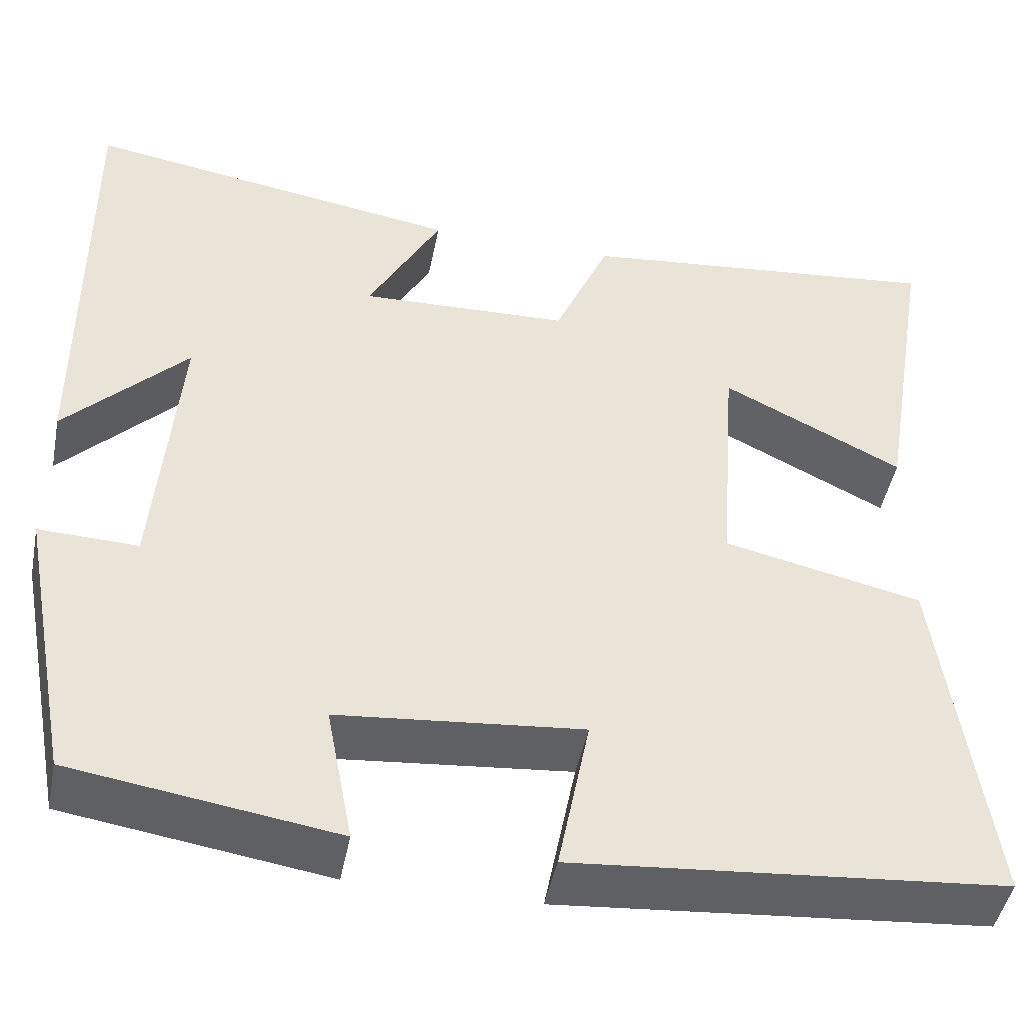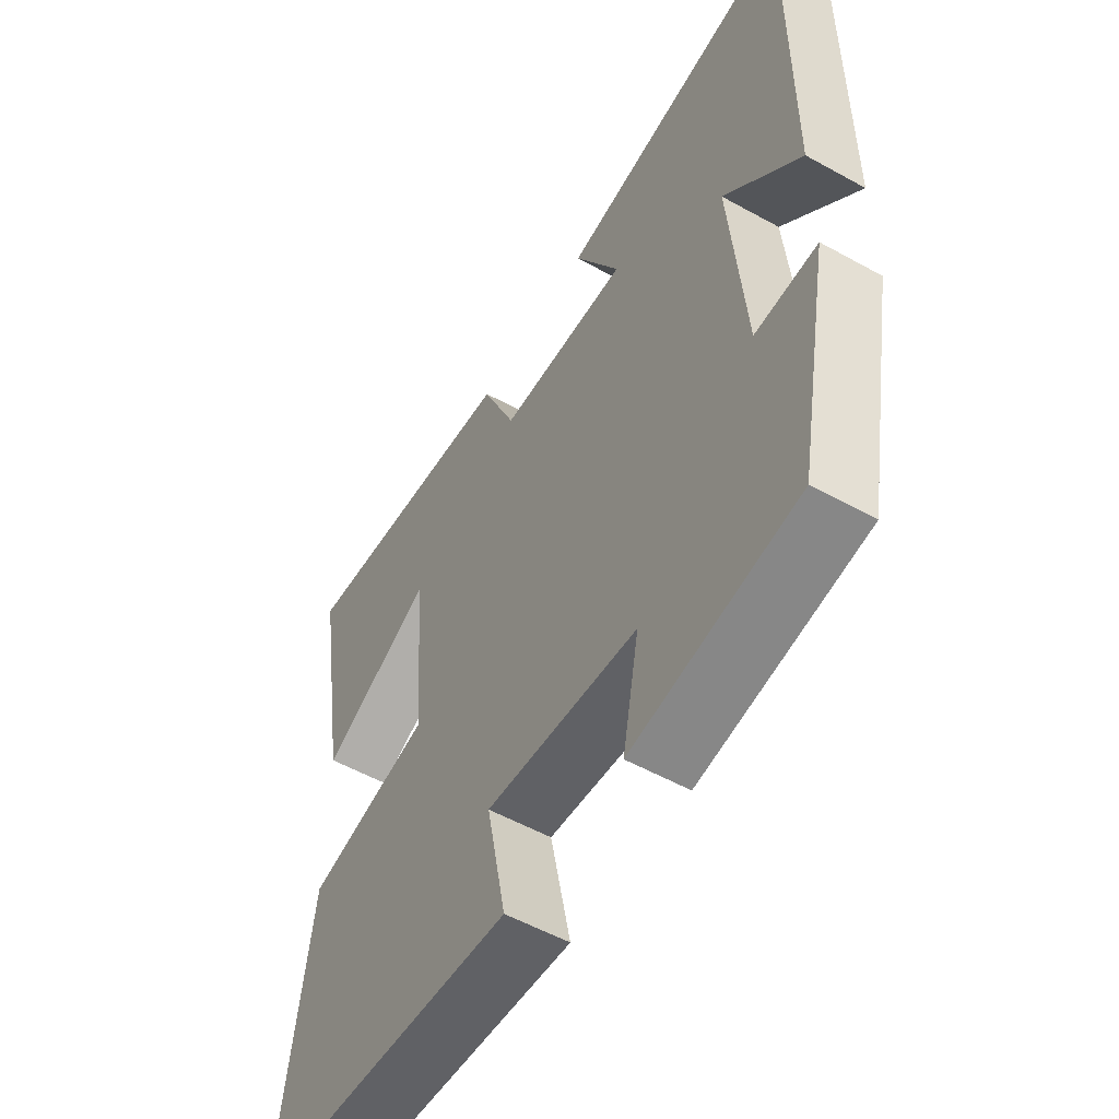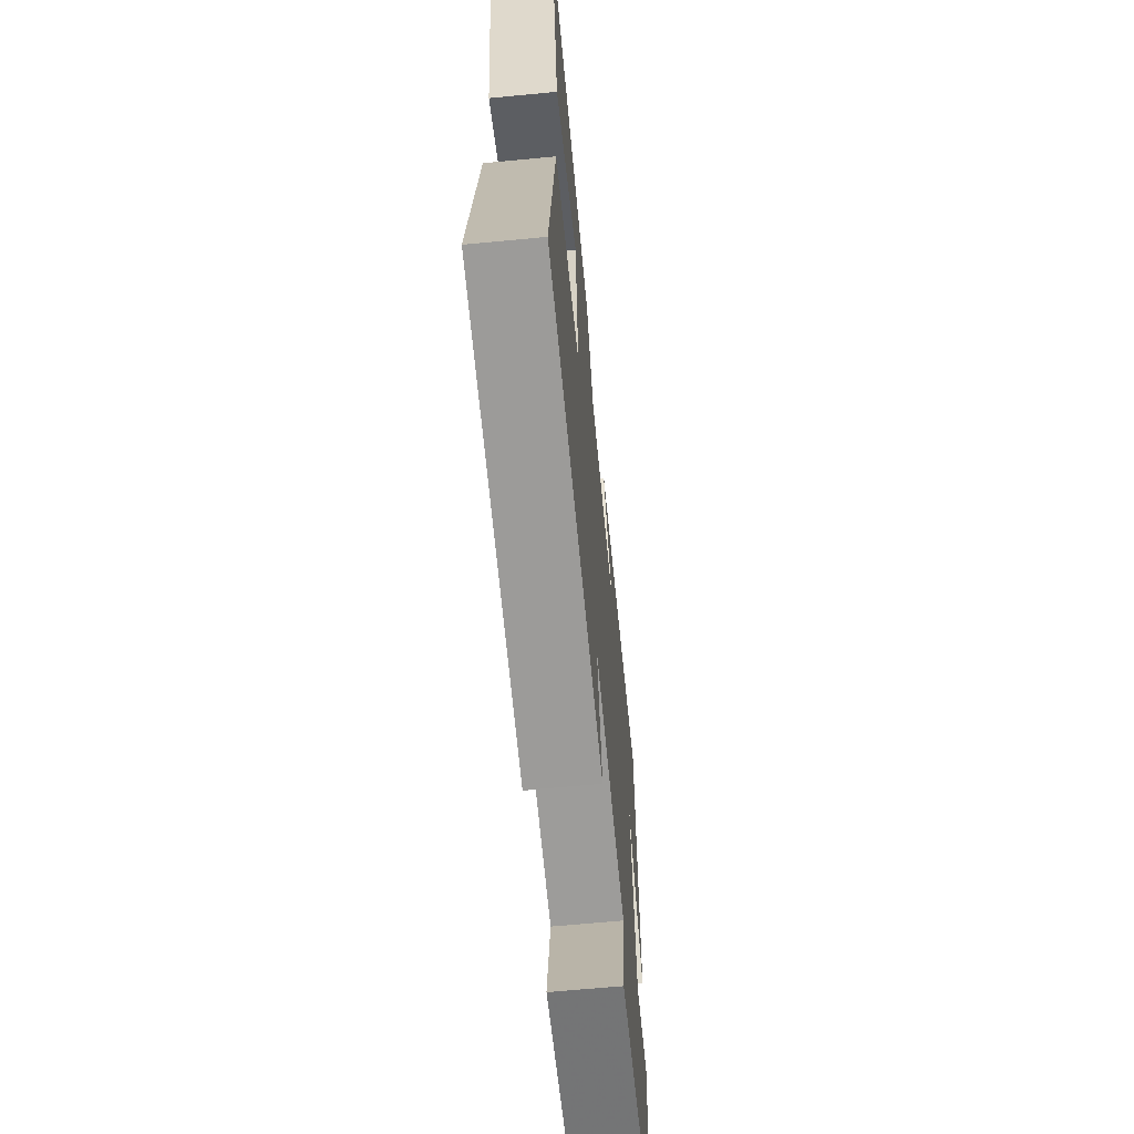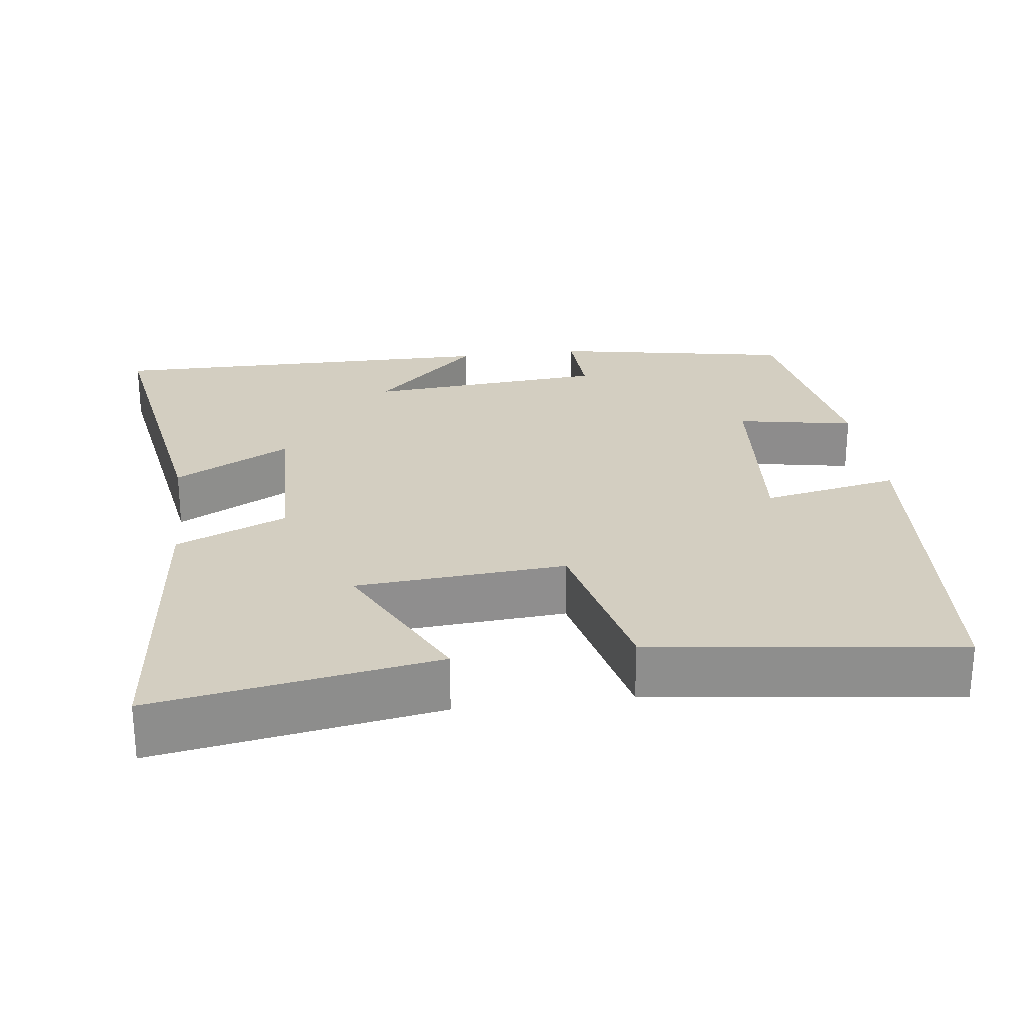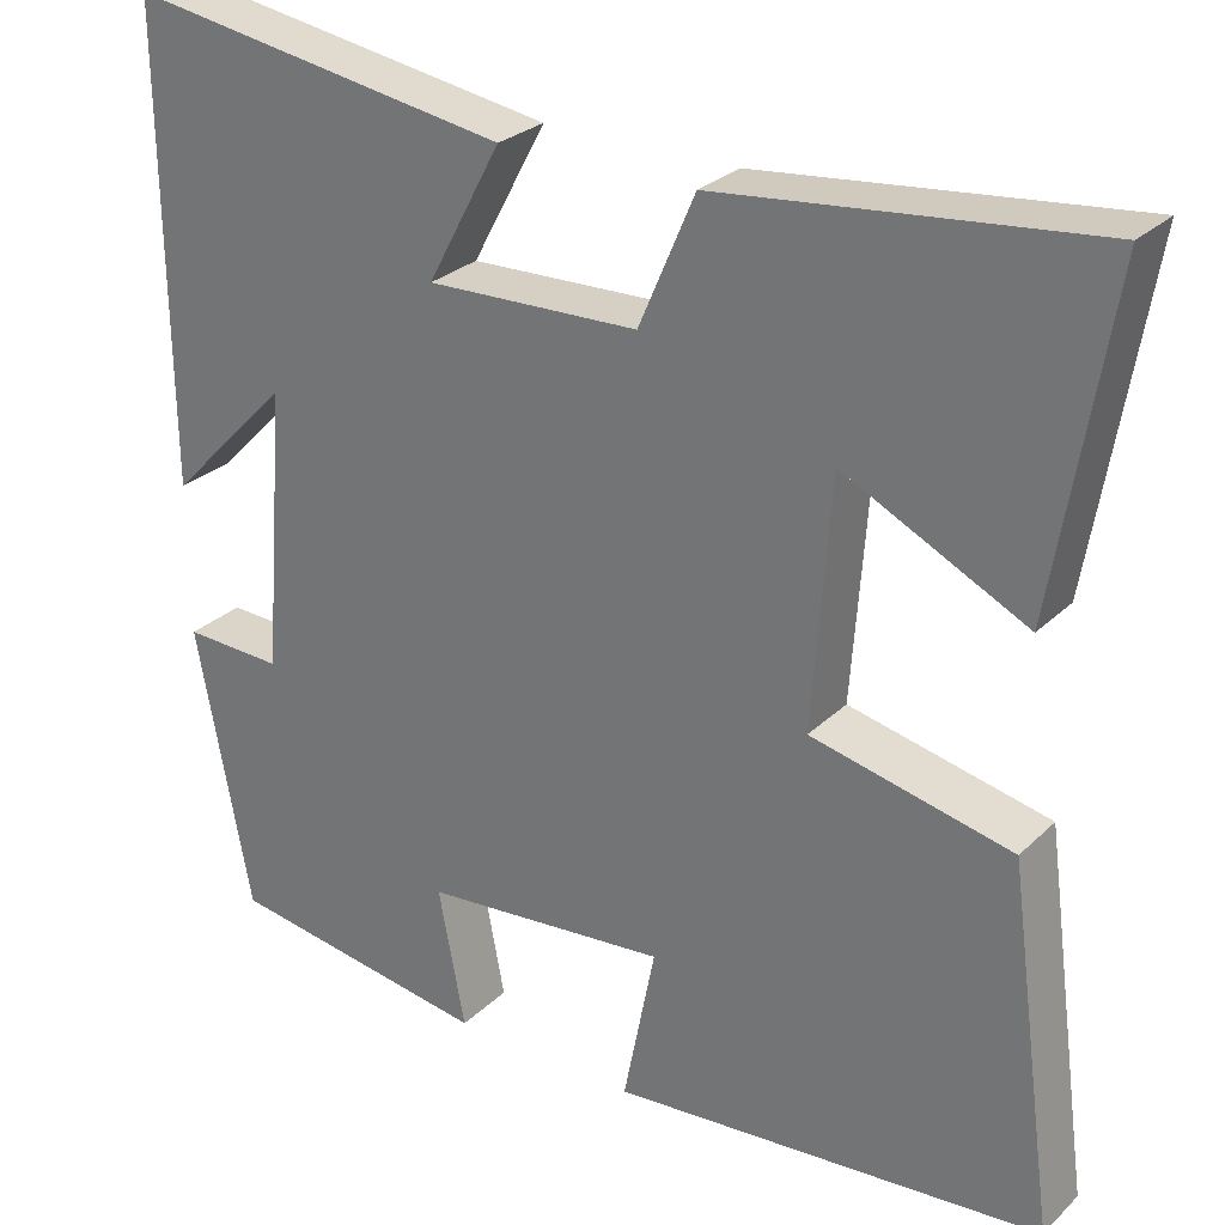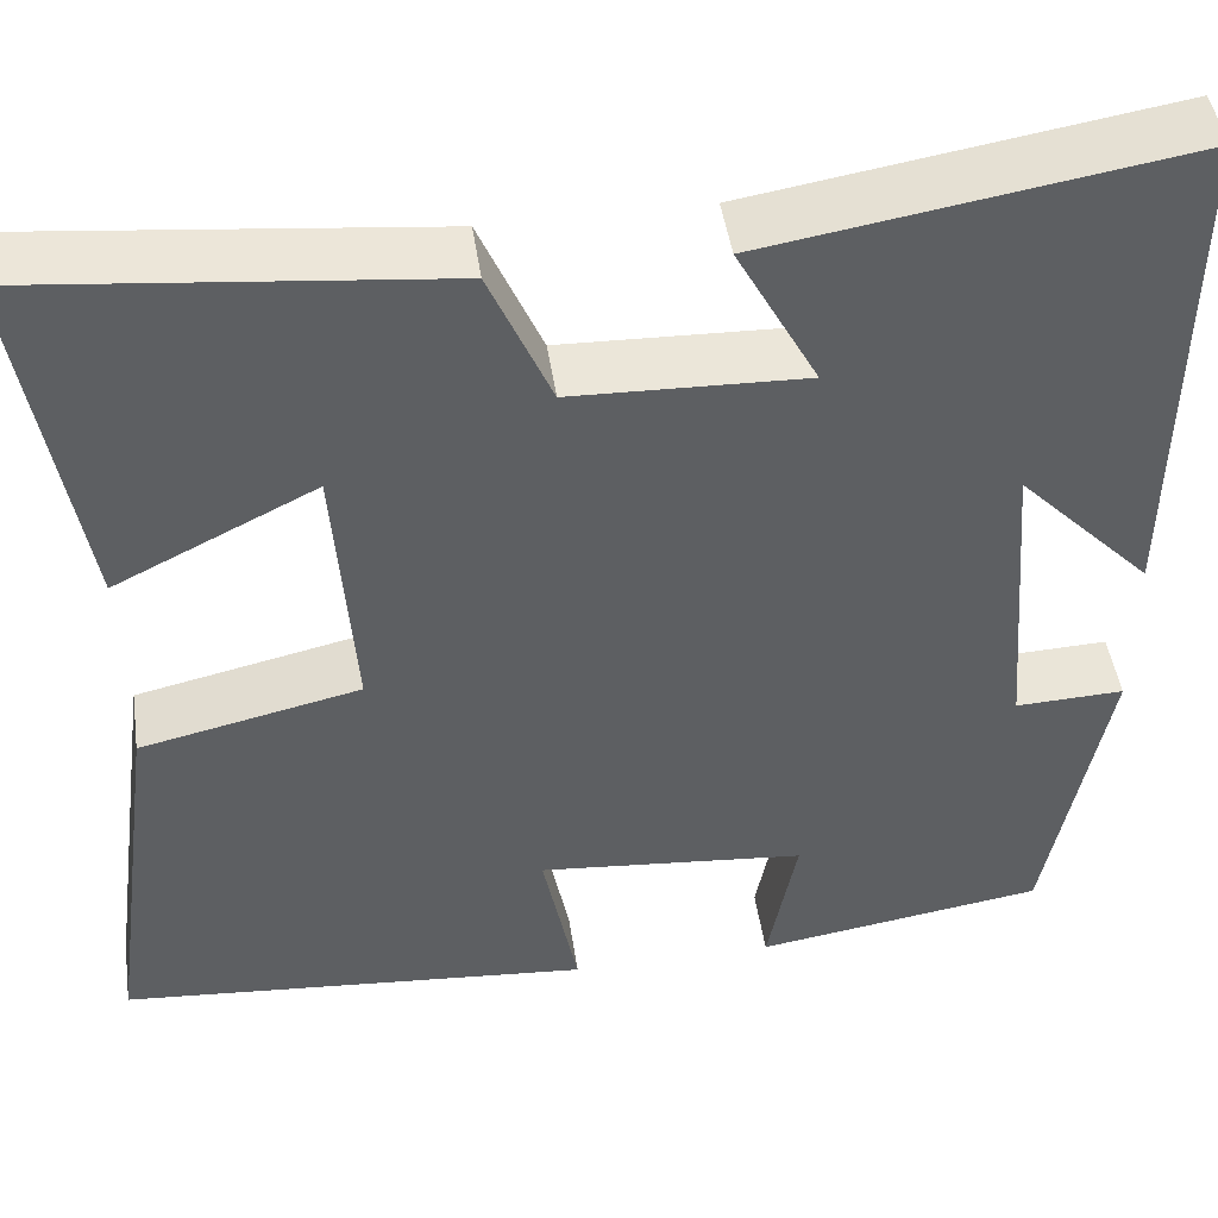
<metadata>
{"format":"obj","ext":"obj","renderer":"f3d","projection":"perspective","resolution":1024,"background":"white","views":[{"elev":-46.2,"azim":-11.1,"up":"+Z"},{"elev":-54.8,"azim":-120.4,"up":"+Z"},{"elev":-64.8,"azim":95.5,"up":"+Z"},{"elev":25.2,"azim":82.4,"up":"+Y"},{"elev":27.6,"azim":35.3,"up":"+Z"},{"elev":46.7,"azim":171.6,"up":"+Z"}]}
</metadata>
<code>
v -0.504 0.07 0.569
v -0.074 0.07 0.5
v -0.157 0.07 0.346
v 0.081 0.07 0.354
v 0.144 0.07 0.5
v 0.562 0.07 0.544
v 0.5 0.07 0.172
v 0.295 0.07 0.274
v 0.275 0.07 -0.004
v 0.5 0.07 -0.054
v 0.555 0.07 -0.458
v 0.069 0.07 -0.5
v 0.105 0.07 -0.318
v -0.171 0.07 -0.344
v -0.141 0.07 -0.5
v -0.439 0.07 -0.455
v -0.5 0.07 -0.134
v -0.388 0.07 -0.138
v -0.362 0.07 0.182
v -0.5 0.07 0.04
v -0.504 0 0.569
v -0.074 0 0.5
v -0.157 0 0.346
v 0.081 0 0.354
v 0.144 0 0.5
v 0.562 0 0.544
v 0.5 0 0.172
v 0.295 0 0.274
v 0.275 0 -0.004
v 0.5 0 -0.054
v 0.555 0 -0.458
v 0.069 0 -0.5
v 0.105 0 -0.318
v -0.171 0 -0.344
v -0.141 0 -0.5
v -0.439 0 -0.455
v -0.5 0 -0.134
v -0.388 0 -0.138
v -0.362 0 0.182
v -0.5 0 0.04
f 19 20 1 2
f 16 17 18
f 15 16 18
f 14 15 18
f 13 14 18 19
f 11 12 13
f 10 11 13
f 9 10 13
f 8 9 13 19
f 5 6 7 8
f 4 5 8
f 3 4 8 19
f 2 3 19
f 22 21 40 39
f 38 37 36
f 38 36 35
f 38 35 34
f 39 38 34 33
f 33 32 31
f 33 31 30
f 33 30 29
f 39 33 29 28
f 28 27 26 25
f 28 25 24
f 39 28 24 23
f 39 23 22
f 1 21 22 2
f 2 22 23 3
f 3 23 24 4
f 4 24 25 5
f 5 25 26 6
f 6 26 27 7
f 7 27 28 8
f 8 28 29 9
f 9 29 30 10
f 10 30 31 11
f 11 31 32 12
f 12 32 33 13
f 13 33 34 14
f 14 34 35 15
f 15 35 36 16
f 16 36 37 17
f 17 37 38 18
f 18 38 39 19
f 19 39 40 20
f 20 40 21 1

</code>
